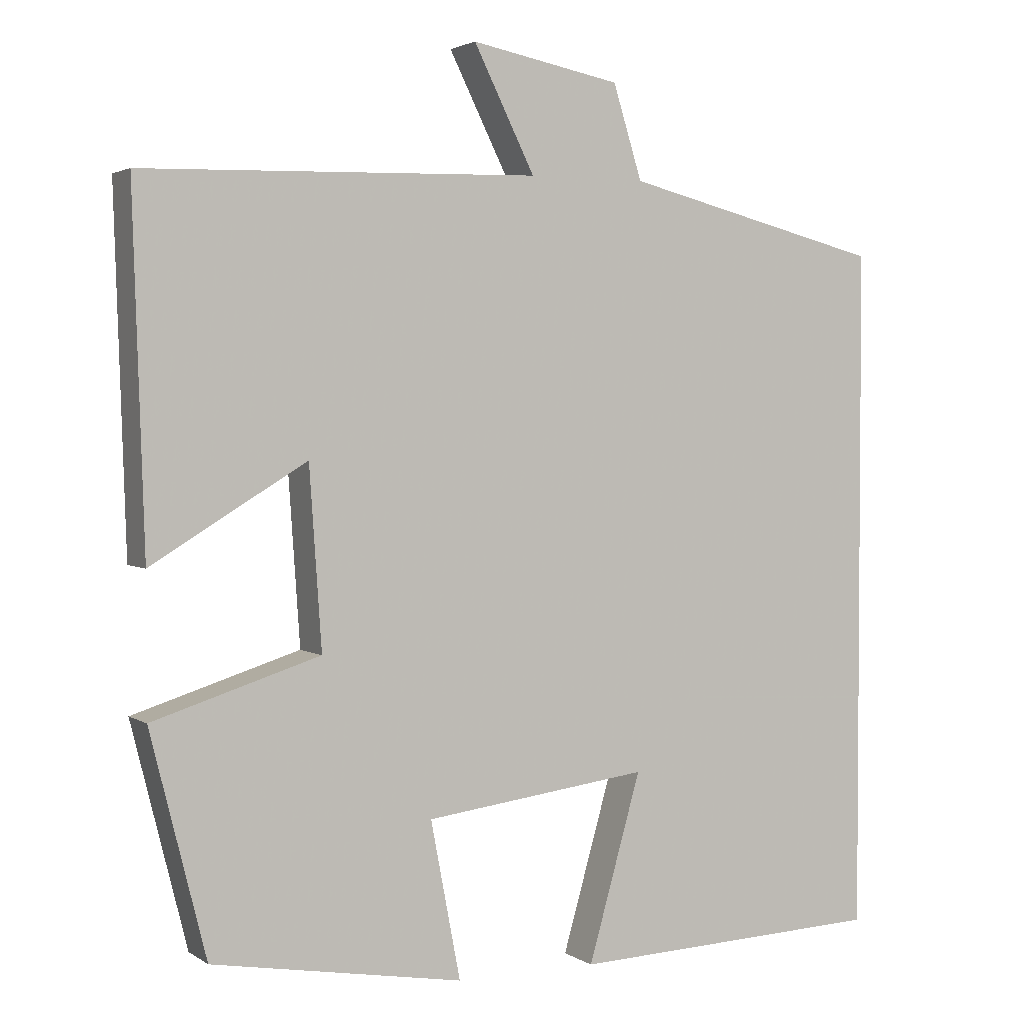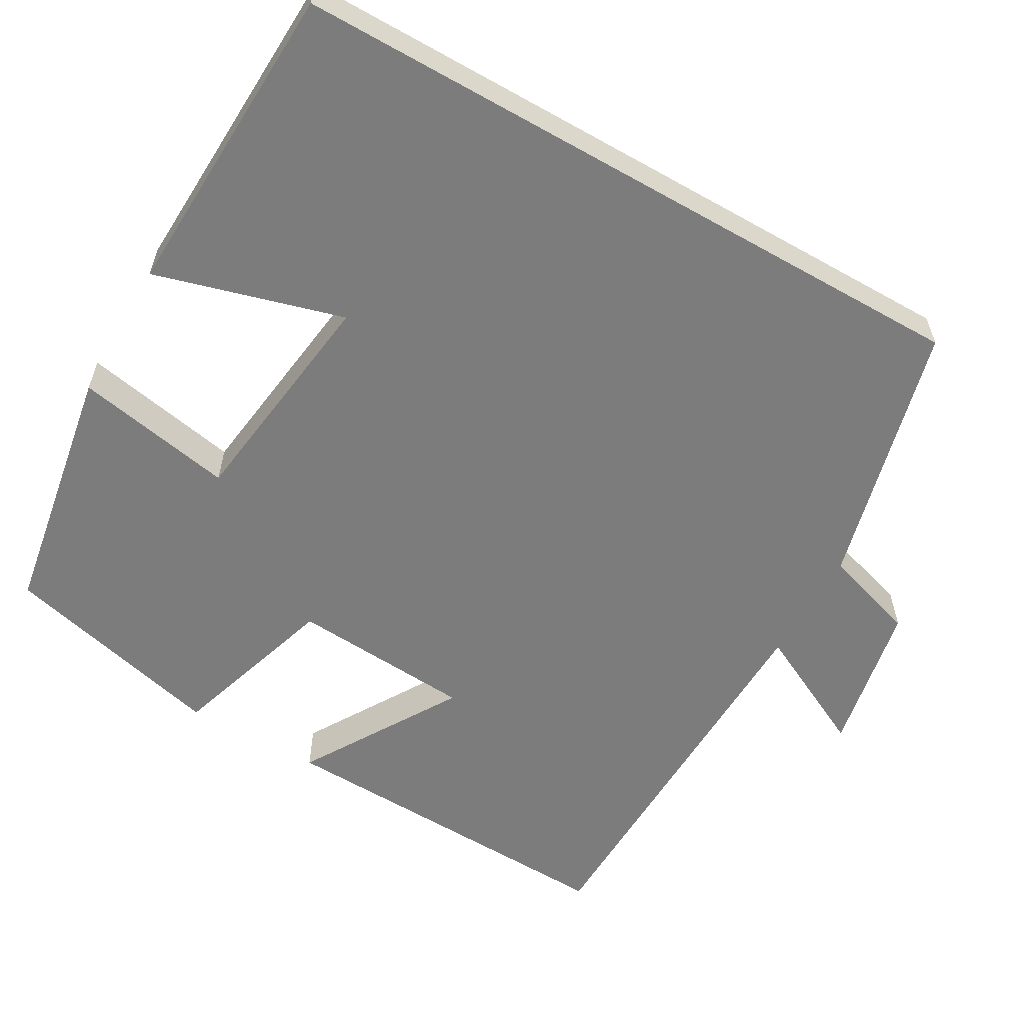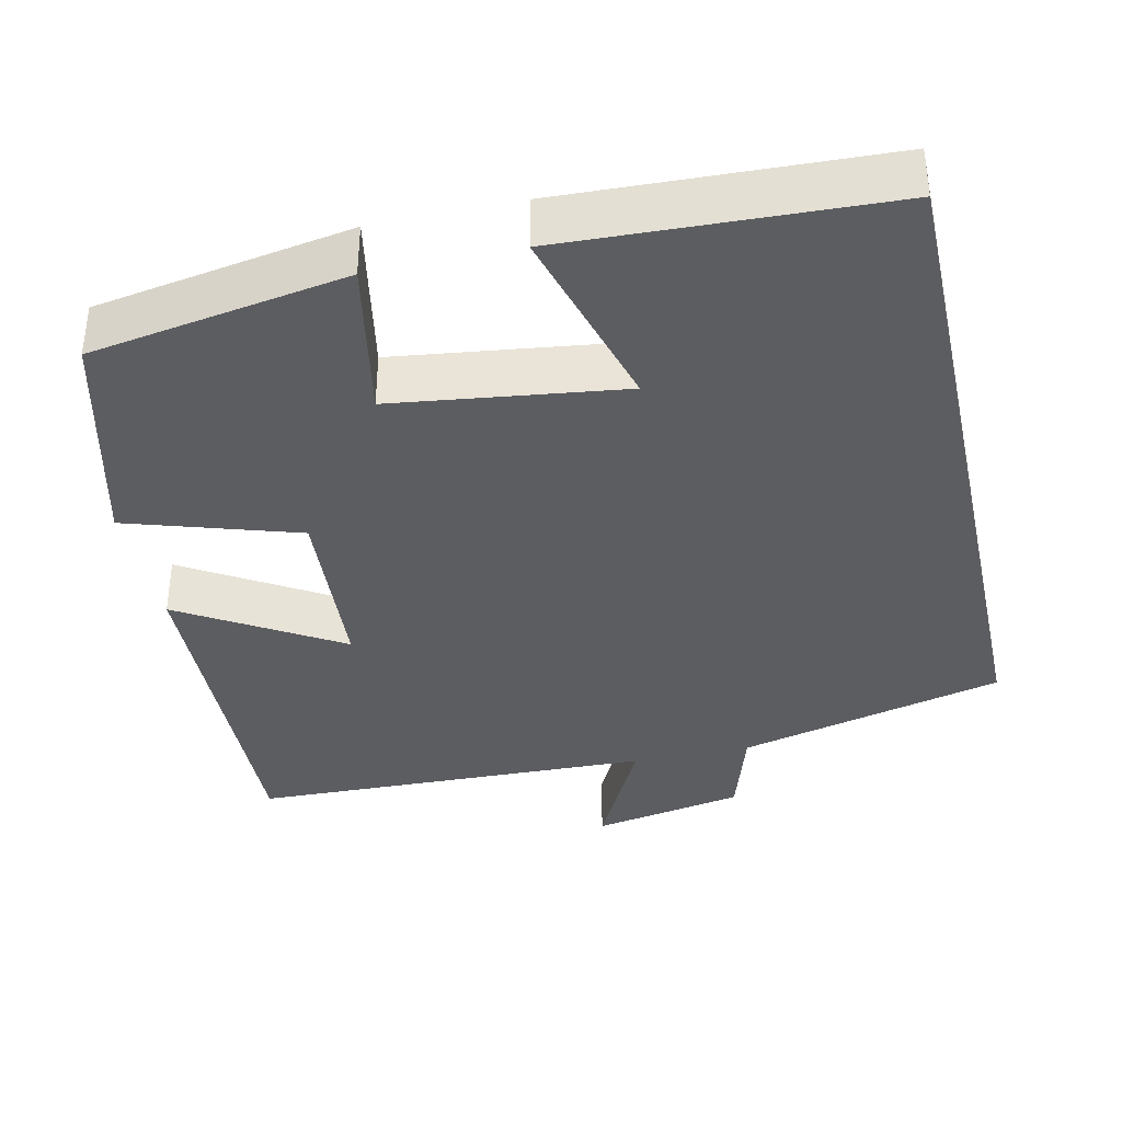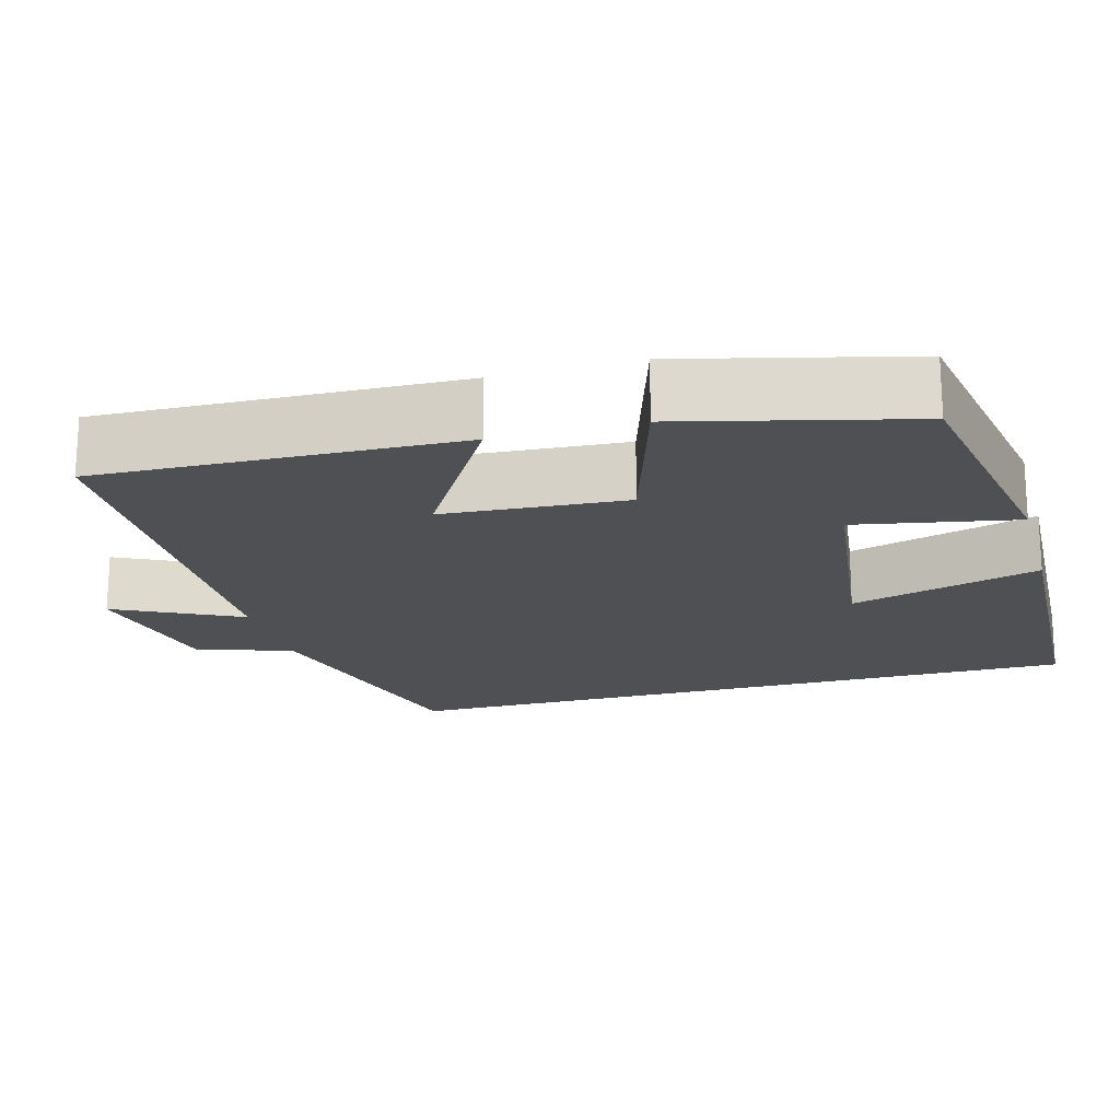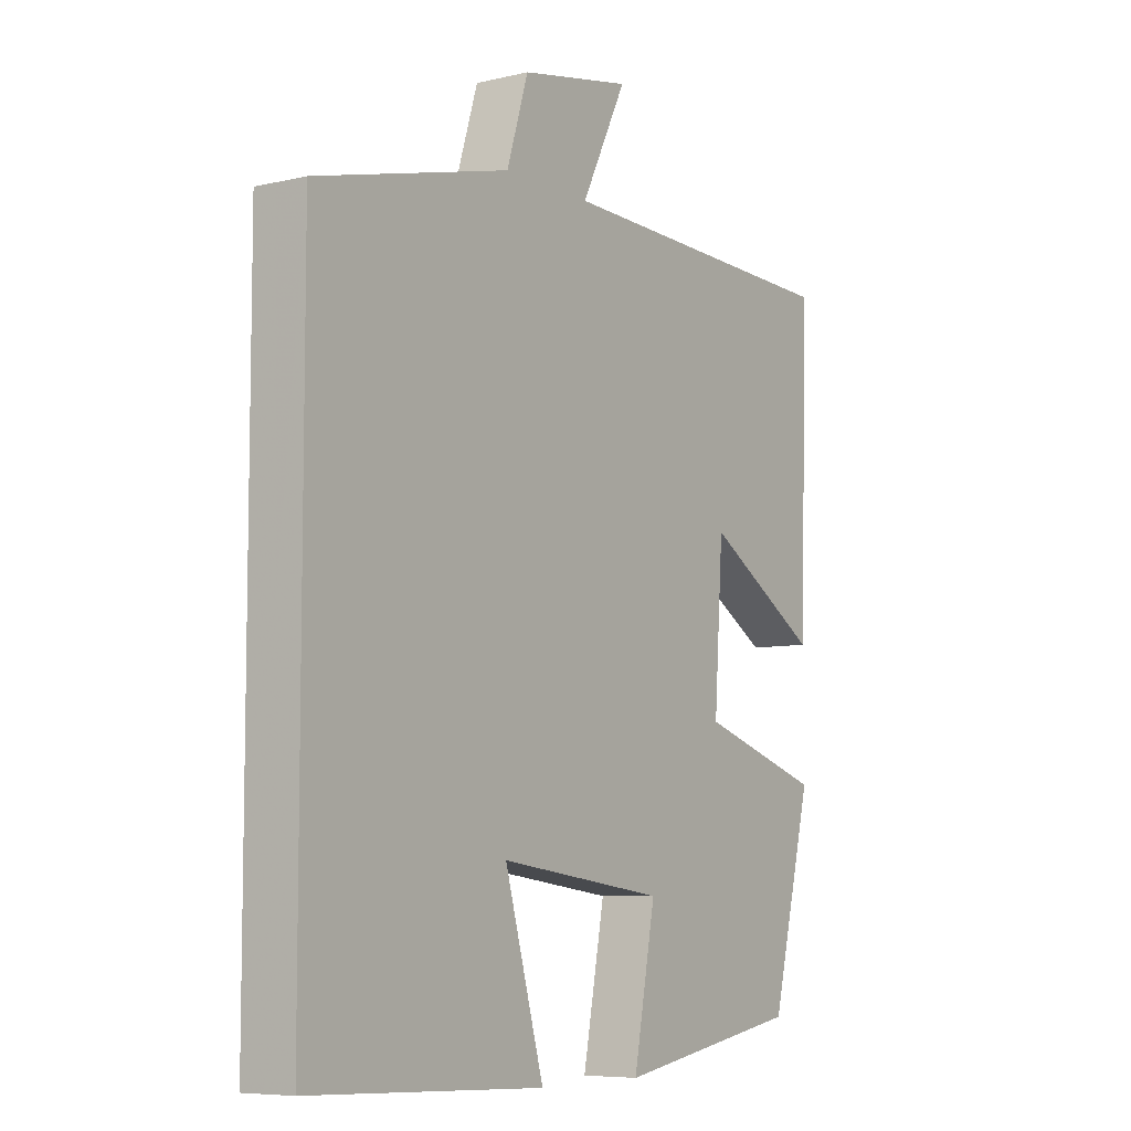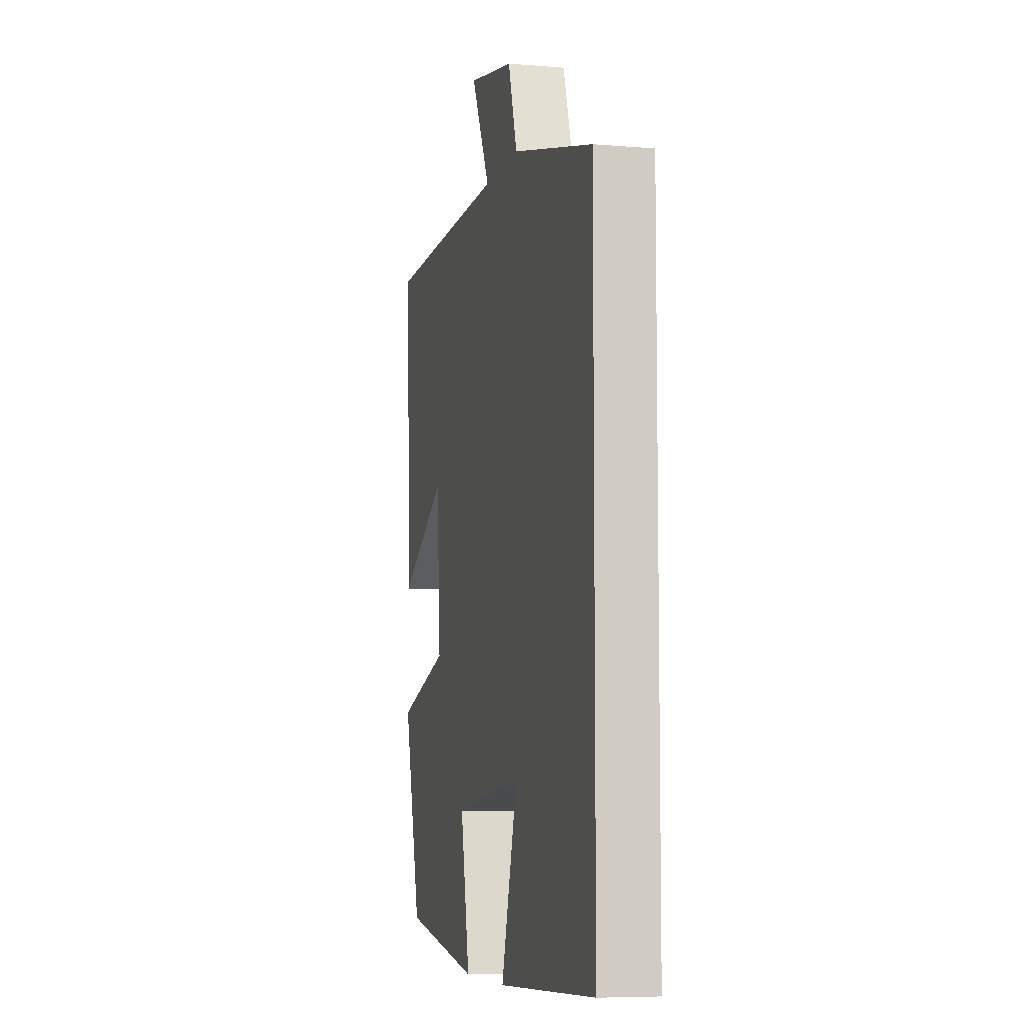
<metadata>
{"format":"obj","ext":"obj","renderer":"f3d","projection":"perspective","resolution":1024,"background":"white","views":[{"elev":2.6,"azim":153.1,"up":"+Z"},{"elev":-58.8,"azim":-119.8,"up":"+Y"},{"elev":-37.0,"azim":-167.5,"up":"+Y"},{"elev":-19.0,"azim":105.6,"up":"+Y"},{"elev":-7.2,"azim":-55.8,"up":"+Z"},{"elev":-7.1,"azim":-103.7,"up":"+Z"}]}
</metadata>
<code>
v 0.427 0.07 -0.444
v 0.098 0.07 -0.5
v 0.137 0.07 -0.295
v -0.157 0.07 -0.257
v -0.088 0.07 -0.5
v -0.5 0.07 -0.483
v -0.5 0.07 0.414
v -0.158 0.07 0.5
v -0.12 0.07 0.622
v 0.076 0.07 0.66
v -0.004 0.07 0.5
v 0.515 0.07 0.486
v 0.5 0.07 0.026
v 0.297 0.07 0.149
v 0.281 0.07 -0.085
v 0.5 0.07 -0.154
v 0.427 0 -0.444
v 0.098 0 -0.5
v 0.137 0 -0.295
v -0.157 0 -0.257
v -0.088 0 -0.5
v -0.5 0 -0.483
v -0.5 0 0.414
v -0.158 0 0.5
v -0.12 0 0.622
v 0.076 0 0.66
v -0.004 0 0.5
v 0.515 0 0.486
v 0.5 0 0.026
v 0.297 0 0.149
v 0.281 0 -0.085
v 0.5 0 -0.154
f 15 16 1 2
f 14 15 2 3
f 11 12 13 14
f 11 14 3 4
f 8 9 10 11
f 8 11 4
f 7 8 4
f 4 5 6 7
f 18 17 32 31
f 19 18 31 30
f 30 29 28 27
f 20 19 30 27
f 27 26 25 24
f 20 27 24
f 20 24 23
f 23 22 21 20
f 1 17 18 2
f 2 18 19 3
f 3 19 20 4
f 4 20 21 5
f 5 21 22 6
f 6 22 23 7
f 7 23 24 8
f 8 24 25 9
f 9 25 26 10
f 10 26 27 11
f 11 27 28 12
f 12 28 29 13
f 13 29 30 14
f 14 30 31 15
f 15 31 32 16
f 16 32 17 1

</code>
